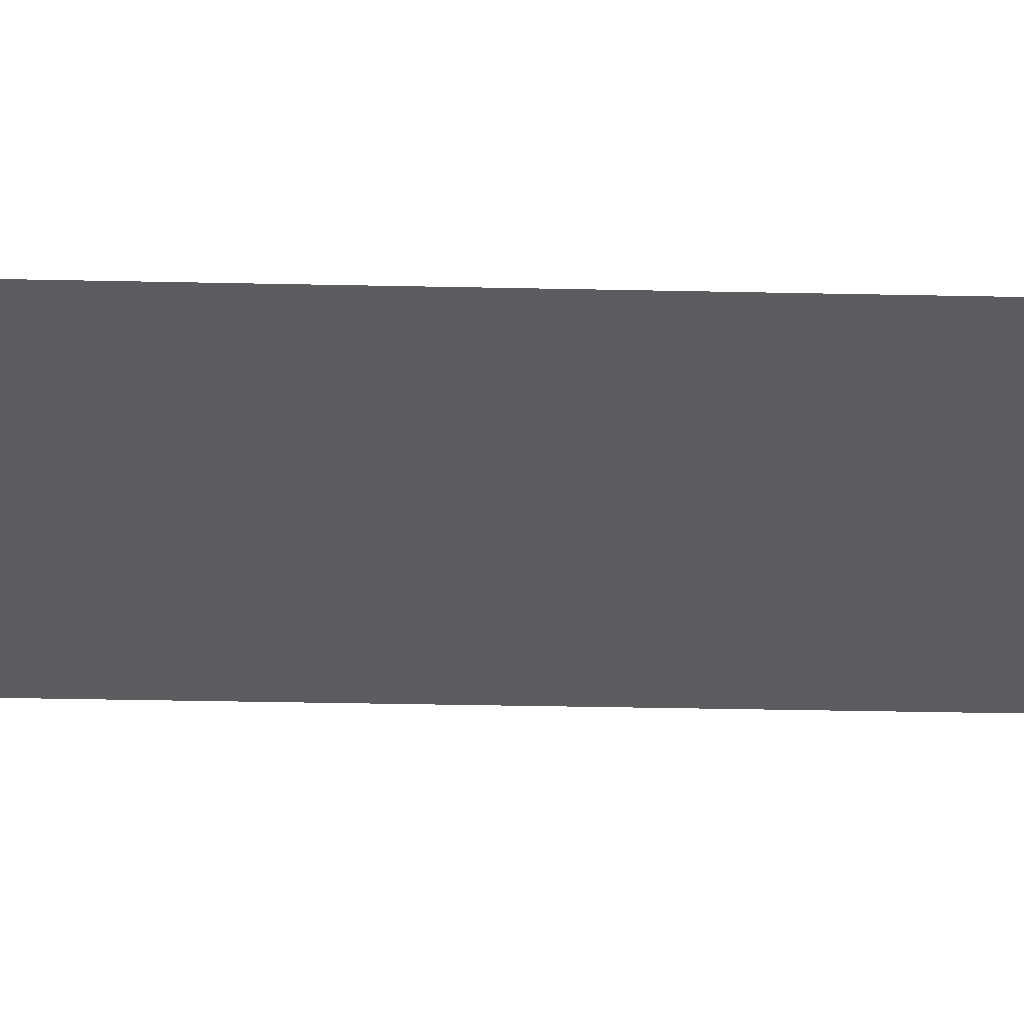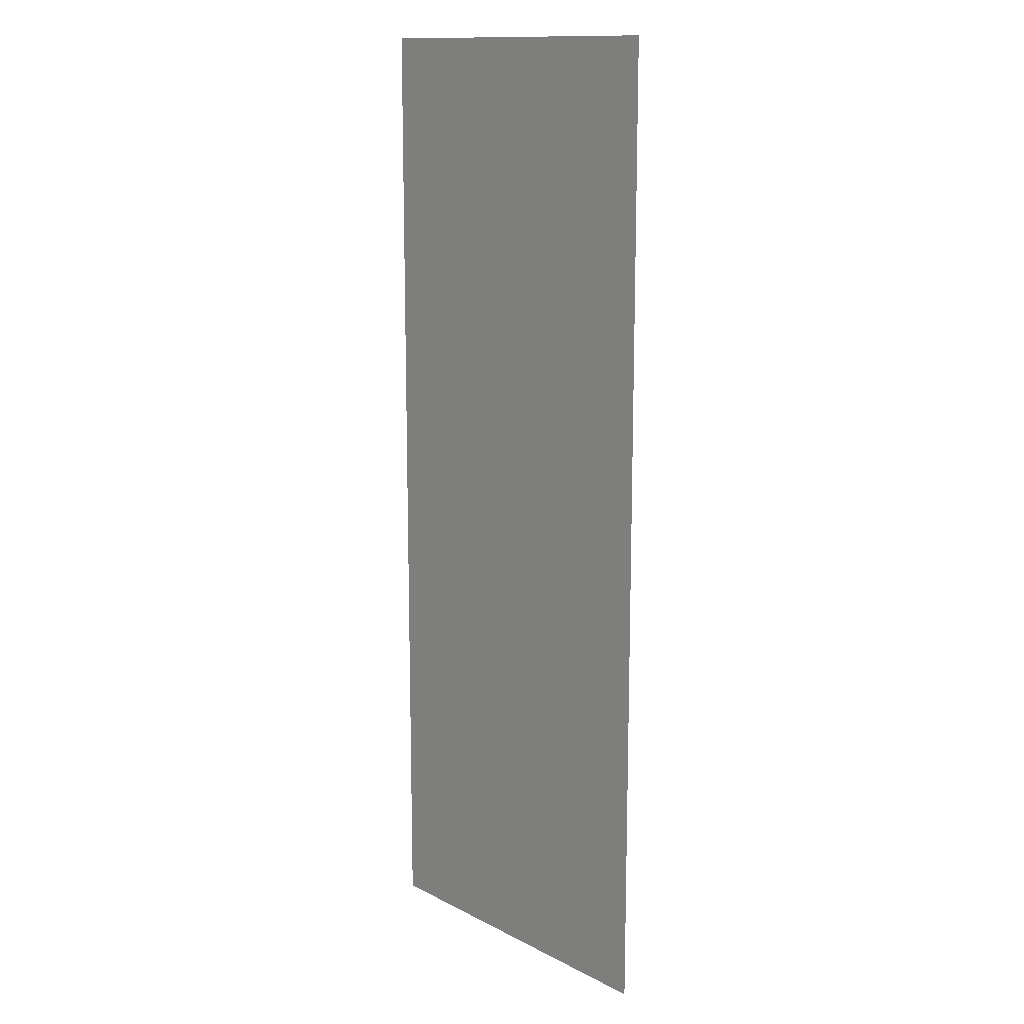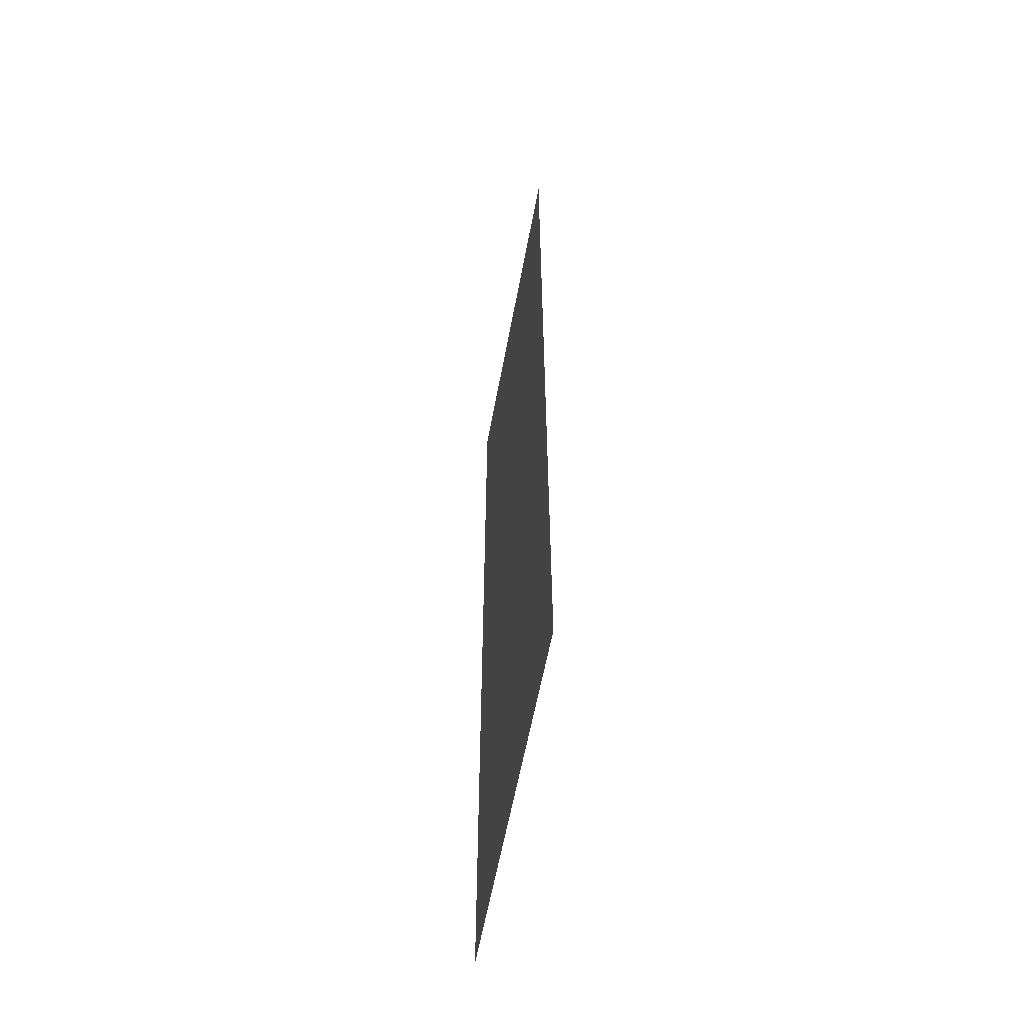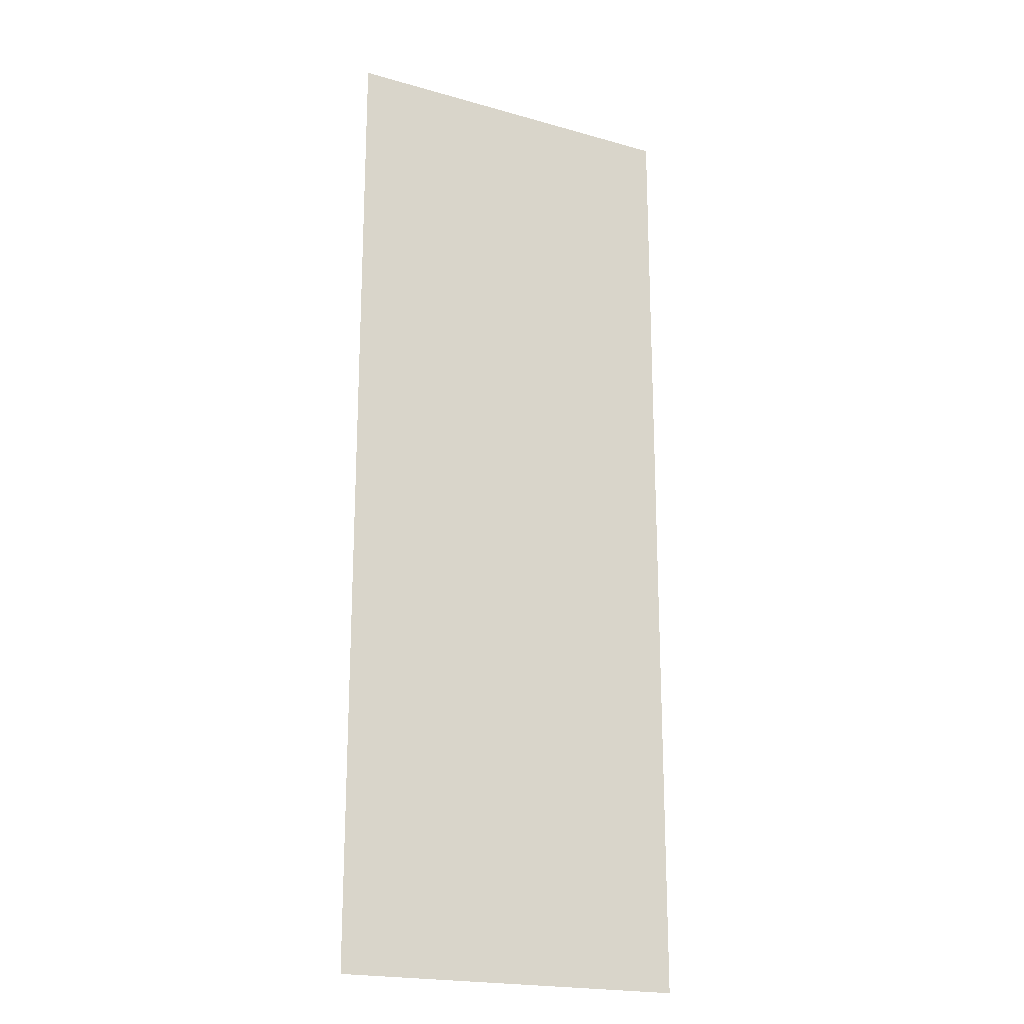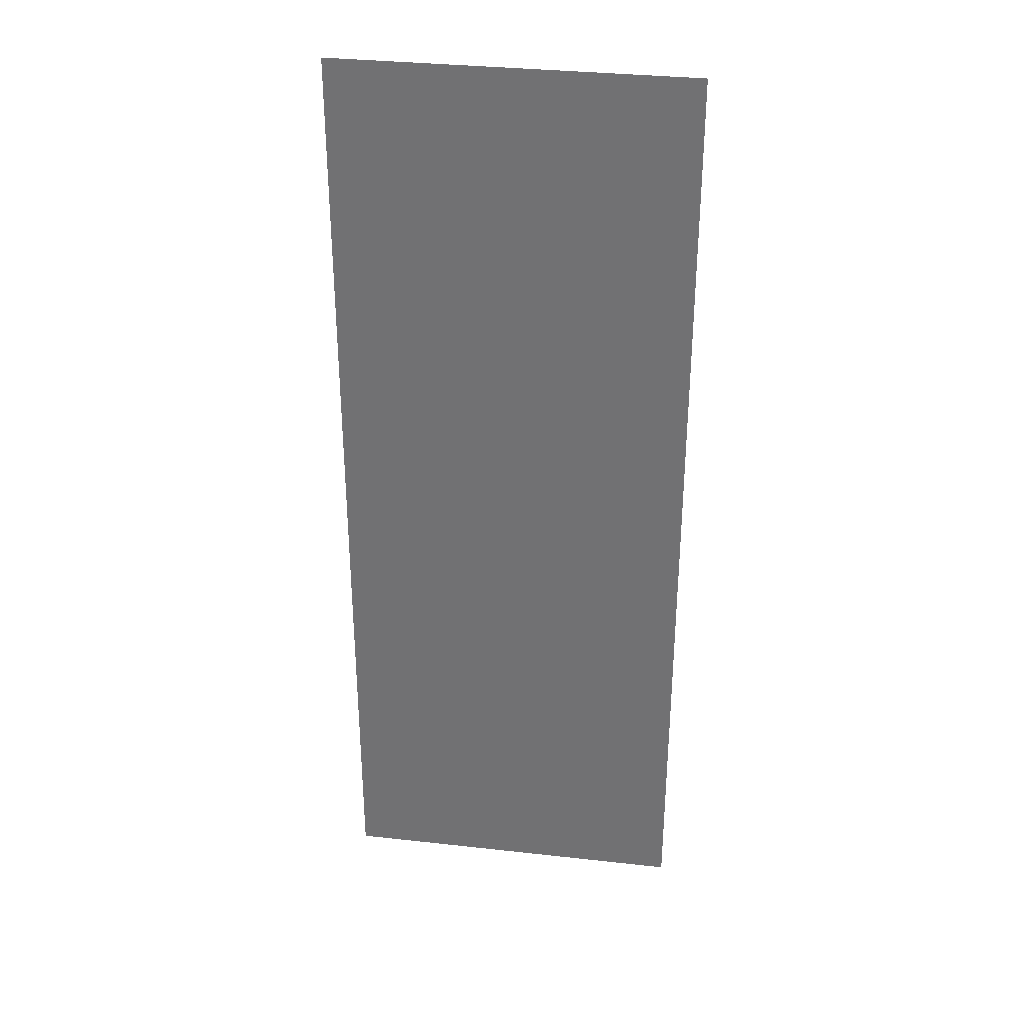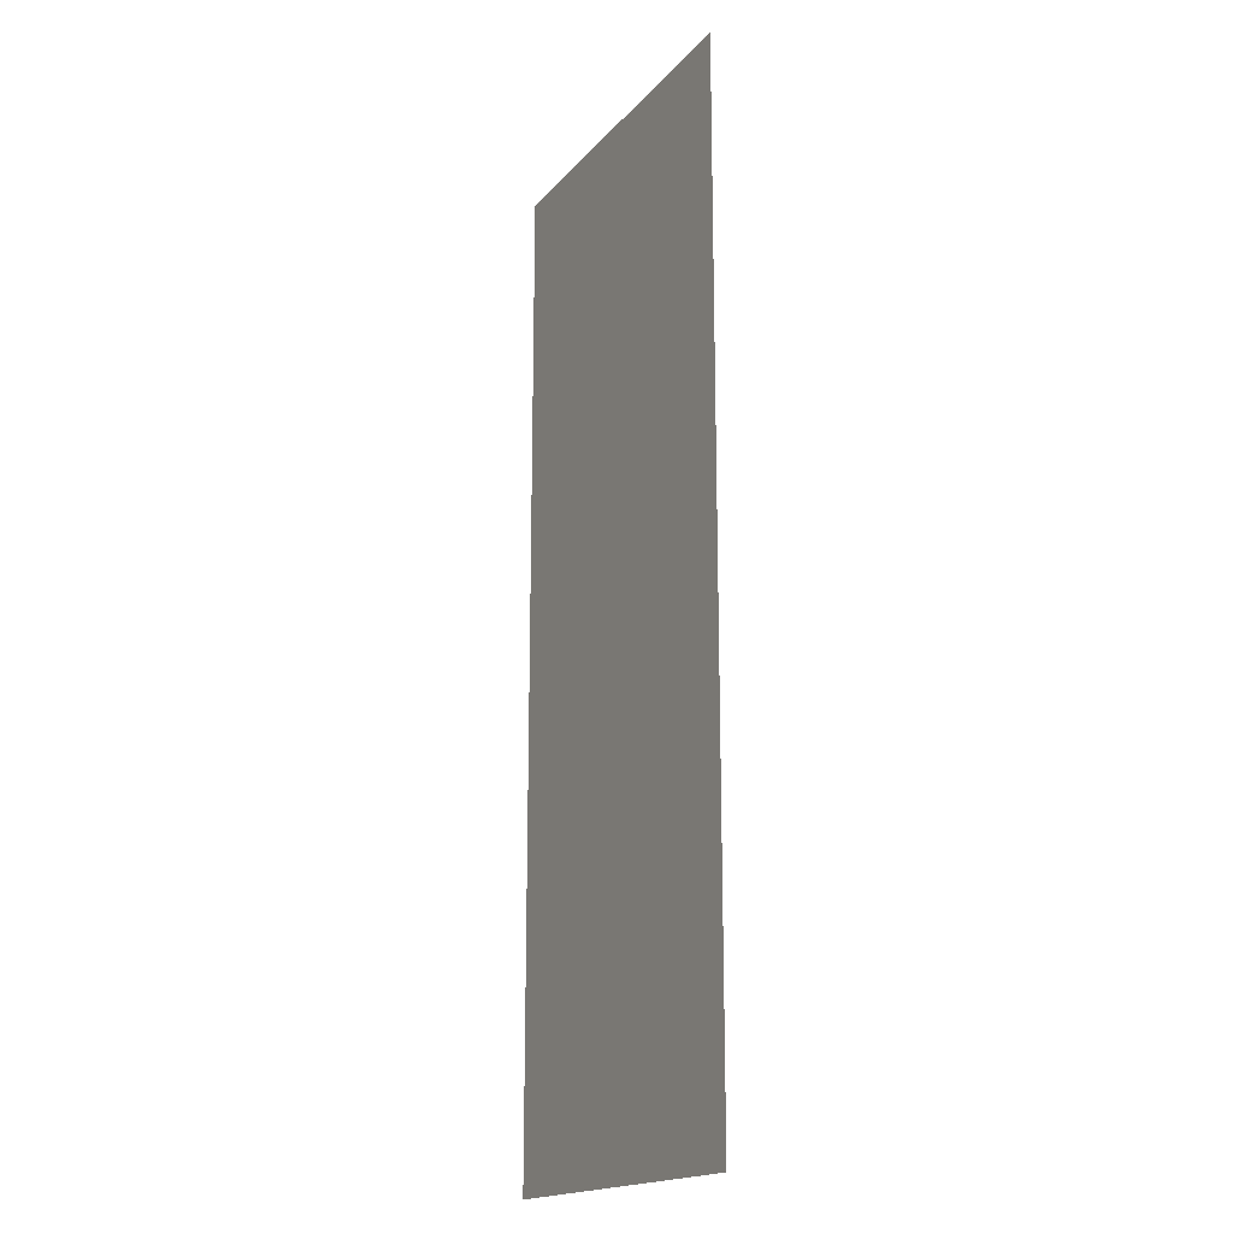
<metadata>
{"format":"obj","ext":"obj","renderer":"f3d","projection":"perspective","resolution":1024,"background":"white","views":[{"elev":-35.7,"azim":-91.6,"up":"+Y"},{"elev":13.4,"azim":-131.1,"up":"+Z"},{"elev":-59.7,"azim":-100.5,"up":"+Z"},{"elev":-20.3,"azim":-27.4,"up":"+Z"},{"elev":33.4,"azim":8.7,"up":"+Z"},{"elev":-17.9,"azim":62.7,"up":"+Z"}]}
</metadata>
<code>
o TestGround
g Plane
v 3.36 -1.98 -1.55
v 3.36 -1.98 7.109
v -3.571 -1.98 -1.55
v -3.571 -1.98 7.109
v 3.36 -1.98 15.77
v -3.571 -1.98 15.77
v 3.36 -1.98 24.43
v -3.571 -1.98 24.43
v 3.36 -1.98 33.08
v -3.571 -1.98 33.08
v 3.36 -1.98 54.99
v -3.571 -1.98 54.99
v -10.5 -1.98 -1.55
v -10.5 -1.98 7.109
v -10.5 -1.98 15.77
v -10.5 -1.98 24.43
v -10.5 -1.98 33.08
v -10.5 -1.98 54.99
v -17.43 -1.98 -1.55
v -17.43 -1.98 7.109
v -17.43 -1.98 15.77
v -17.43 -1.98 24.43
v -17.43 -1.98 33.08
v -17.43 -1.98 54.99
f 3 4 2 1
f 4 6 5 2
f 6 8 7 5
f 8 10 9 7
f 10 12 11 9
f 13 14 4 3
f 14 15 6 4
f 15 16 8 6
f 16 17 10 8
f 17 18 12 10
f 19 20 14 13
f 20 21 15 14
f 21 22 16 15
f 22 23 17 16
f 23 24 18 17

</code>
